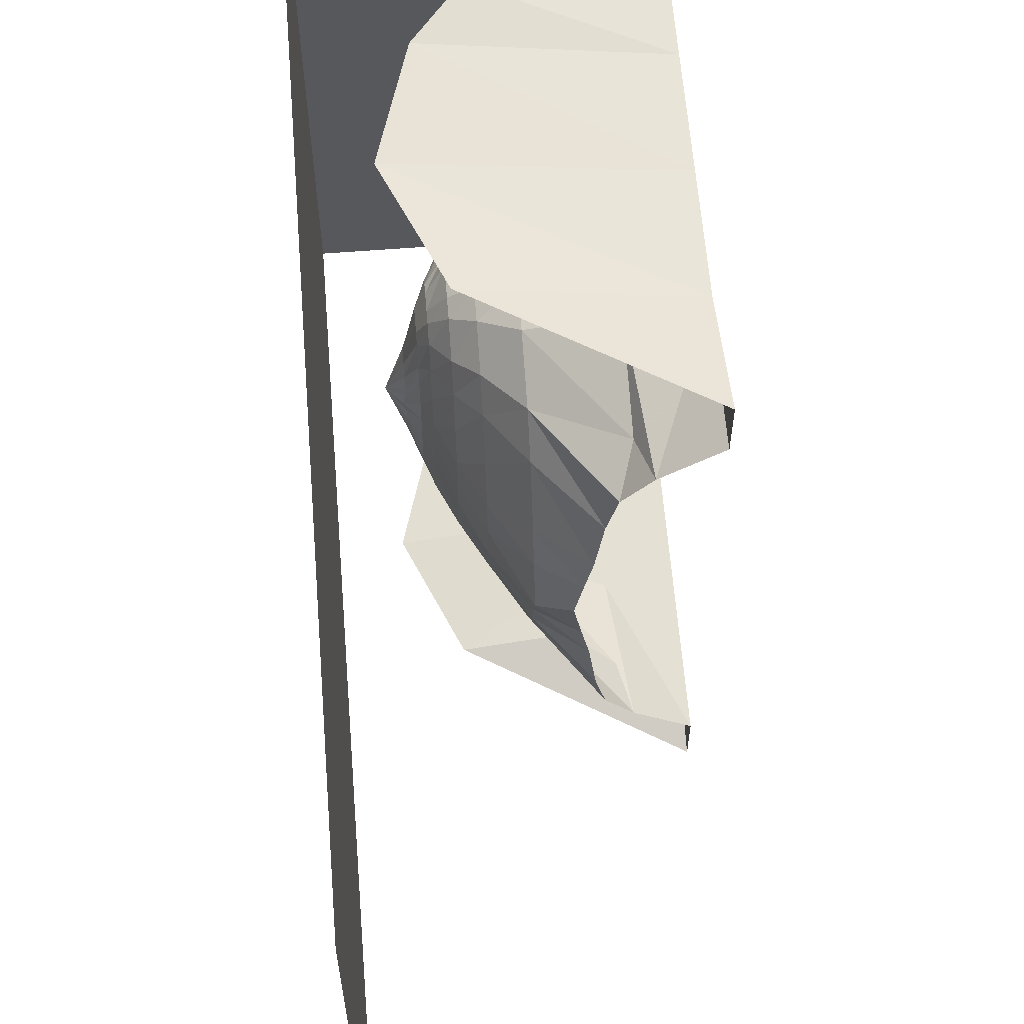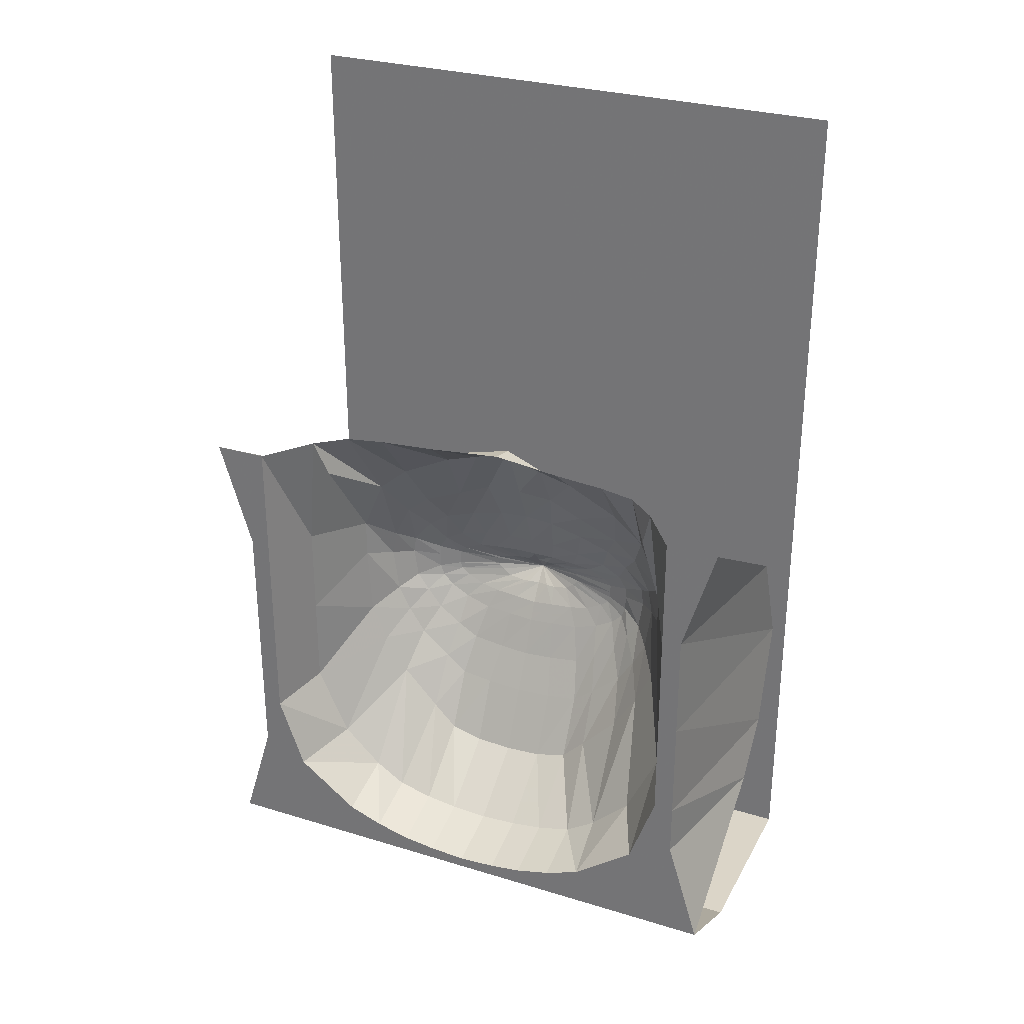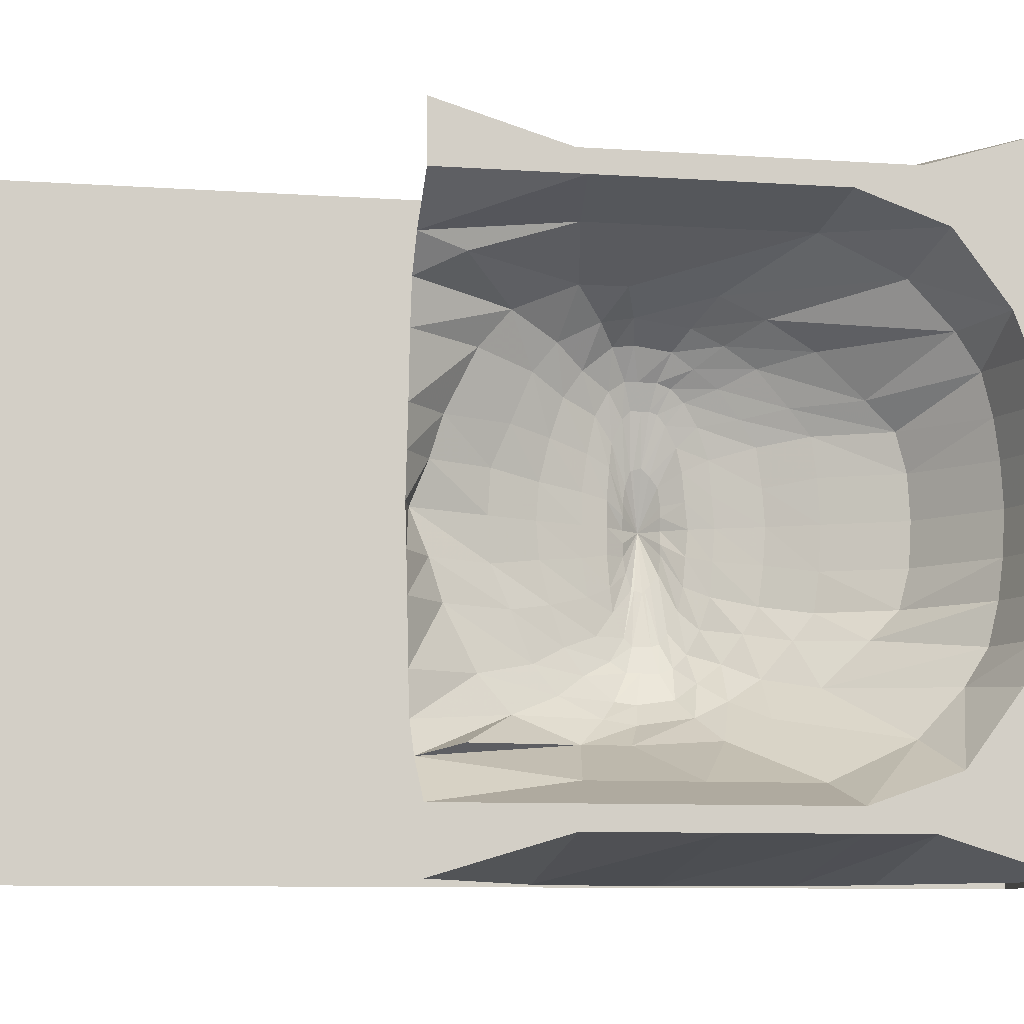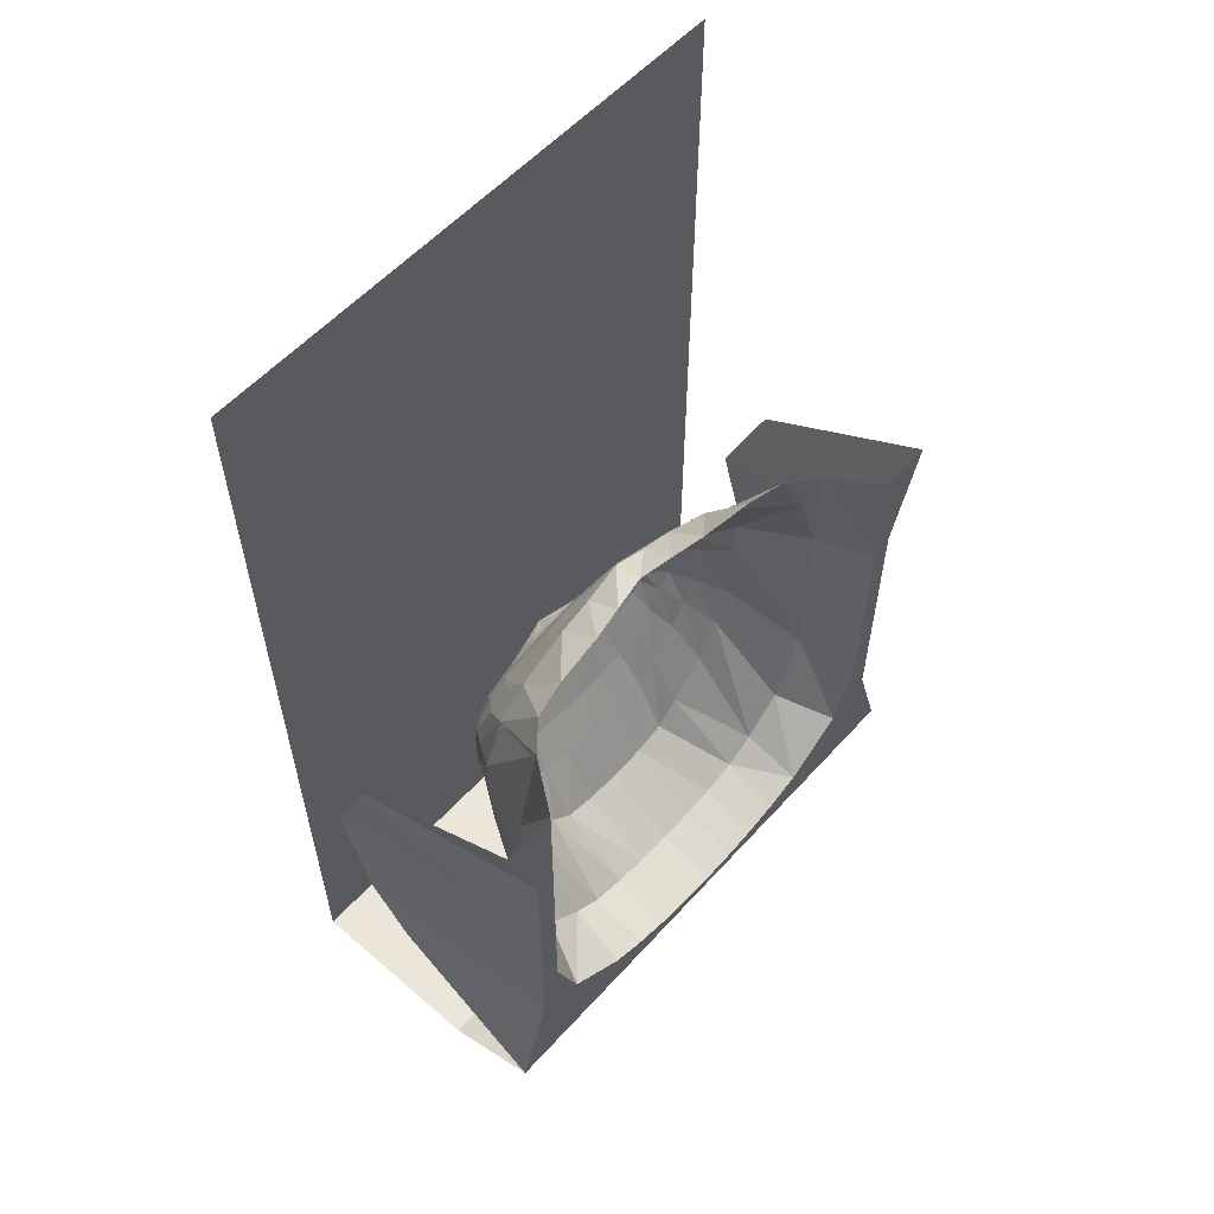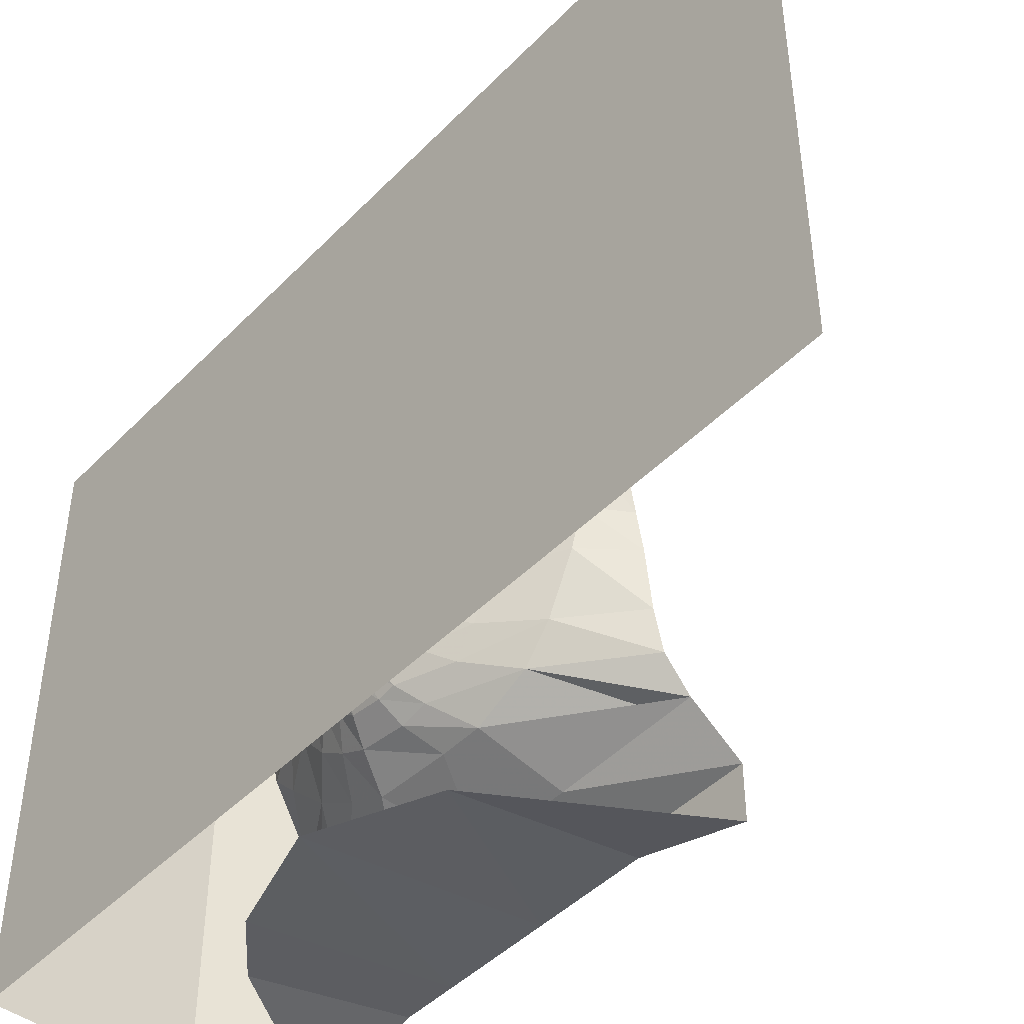
<metadata>
{"format":"obj","ext":"obj","renderer":"f3d","projection":"perspective","resolution":1024,"background":"white","views":[{"elev":61.4,"azim":175.4,"up":"+Z"},{"elev":29.6,"azim":-65.9,"up":"+Y"},{"elev":-9.0,"azim":-100.3,"up":"+Z"},{"elev":57.3,"azim":-138.3,"up":"+Y"},{"elev":-45.3,"azim":139.2,"up":"+Z"}]}
</metadata>
<code>
v 0.3047 -0.7734 1
v 0.1406 -0.3906 1
v -0.5 -0.3906 0.8828
v -0.5 -0.7734 0.8828
v 0.1953 -1.141 1
v -0.5 -1.141 0.8828
v 0.04688 -1.328 1
v -0.5 -1.328 0.8828
v -0.5 -1.711 1
v -0.5 -1.406 0.7188
v -0.5 -1.711 0.6562
v -0.1562 -1.875 1
v -0.5 -1.711 0.3125
v -0.1562 -1.875 0
v 0.5 -1.875 1
v 0.5 -1.875 0
v 0.5 1.25 0
v 0.5 1.25 1
v -0.5 0 1
v -0.5 0 0.8828
v -0.5 0 0.8125
v -0.5 -0.4219 0.8125
v -0.5 -0.7734 0.8125
v -0.5 -1.141 0.8125
v -0.2891 -1.102 0.7422
v -0.2891 -1.352 0.625
v -0.5 -1.57 0.5
v -0.5 -1.617 0.375
v -0.5 -1.648 0.25
v -0.5 -1.664 0.1328
v -0.5 -1.711 0
v -0.5 -1.711 -0.3125
v -0.1562 -1.875 -1
v 0.5 -1.875 -1
v 0.5 1.25 -1
v -0.2891 -0.4453 0.7422
v -0.2891 -0.7734 0.7422
v -0.03906 -0.6328 0.6328
v -0.03906 -0.8906 0.6172
v -0.03906 -1.023 0.5547
v -0.2891 -1.484 0.4844
v -0.2891 -1.555 0.375
v -0.2891 -1.586 0.25
v -0.2891 -1.602 0.1328
v -0.2891 -1.609 0
v -0.5 -1.672 0
v -0.5 -1.664 -0.1328
v -0.5 -1.648 -0.25
v -0.5 -1.617 -0.375
v -0.5 -1.57 -0.5
v -0.5 -1.711 -0.6562
v -0.5 -1.711 -1
v -0.5 -1.328 -0.8828
v 0.04688 -1.328 -1
v 0.1953 -1.141 -1
v -0.5 -1.141 -0.8828
v 0.3047 -0.7734 -1
v -0.5 -0.7734 -0.8828
v 0.1406 -0.3906 -1
v -0.5 -0.3906 -0.8828
v -0.5 0 -1
v -0.5 0 -0.8828
v -0.5 -0.4219 -0.8125
v -0.5 0 -0.8125
v -0.2891 -0.4453 -0.7422
v -0.3281 0 -0.6875
v -0.03906 -0.4922 -0.6328
v -0.2891 -0.1406 -0.6484
v -0.03906 -0.3047 -0.5547
v -0.2422 0 -0.5859
v -0.03906 -0.2109 -0.4453
v -0.2109 0 -0.4531
v -0.03906 -0.1172 -0.2578
v -0.1875 0 -0.2578
v -0.03906 -0.07812 -0.1328
v -0.1641 0 -0.1328
v -0.03906 -0.02344 0
v -0.1406 0 0
v -0.03906 -0.07812 0.1328
v -0.1641 0 0.1328
v -0.03906 -0.1172 0.2578
v -0.1875 0 0.2578
v -0.03906 -0.2109 0.4453
v -0.2109 0 0.4531
v -0.03906 -0.3047 0.5547
v -0.2422 0 0.5859
v -0.2891 -0.1406 0.6484
v -0.3281 0 0.6875
v -0.03906 -0.4922 0.6328
v 0.07031 -0.5781 0.5547
v 0.07031 -0.6719 0.5703
v 0.07031 -0.8359 0.5469
v 0.07031 -0.9297 0.5
v -0.03906 -1.164 0.4688
v -0.03906 -1.305 0.3359
v -0.03906 -1.391 0.25
v -0.03906 -1.422 0.1328
v -0.03906 -1.43 0
v -0.03906 -1.422 -0.1328
v -0.2891 -1.602 -0.1328
v -0.2891 -1.586 -0.25
v -0.2891 -1.555 -0.375
v -0.2891 -1.484 -0.4844
v -0.5 -1.406 -0.7188
v -0.5 -1.141 -0.8125
v -0.5 -0.7734 -0.8125
v -0.2891 -0.7734 -0.7422
v -0.03906 -0.6328 -0.6328
v 0.07031 -0.6719 -0.5703
v 0.07031 -0.5781 -0.5547
v 0.07031 -0.4531 0.4922
v 0.1406 -0.5391 0.4297
v 0.1406 -0.625 0.5
v 0.1406 -0.6875 0.5078
v 0.1406 -0.7969 0.4922
v 0.1406 -0.8594 0.4453
v 0.07031 -1.023 0.4375
v 0.07031 -1.117 0.3281
v 0.07031 -1.18 0.25
v 0.07031 -1.195 0.1328
v 0.07031 -1.203 0
v 0.07031 -1.195 -0.1328
v -0.03906 -1.391 -0.25
v -0.03906 -1.305 -0.3359
v -0.03906 -1.164 -0.4688
v -0.2891 -1.352 -0.625
v -0.2891 -1.102 -0.7422
v -0.03906 -0.8906 -0.6172
v 0.07031 -0.8359 -0.5469
v 0.1406 -0.7969 -0.4922
v 0.1406 -0.6875 -0.5078
v 0.1406 -0.625 -0.5
v 0.07031 -0.4531 -0.4922
v 0.07031 -0.3828 -0.4062
v 0.07031 -0.3203 -0.2578
v 0.07031 -0.2656 -0.1328
v 0.07031 -0.2578 0
v 0.07031 -0.2656 0.1328
v 0.07031 -0.3203 0.2578
v 0.07031 -0.3828 0.4062
v 0.1406 -0.4844 0.3516
v 0.1953 -0.5859 0.3125
v 0.1953 -0.625 0.3828
v 0.1953 -0.6719 0.4141
v 0.1953 -0.7109 0.4141
v 0.1953 -0.7656 0.4141
v 0.1953 -0.8047 0.3984
v 0.1406 -0.9297 0.3906
v 0.1406 -0.9922 0.3047
v 0.1406 -1.039 0.2266
v 0.1406 -1.055 0.1094
v 0.1406 -1.062 0
v 0.1406 -1.055 -0.1094
v 0.07031 -1.18 -0.25
v 0.07031 -1.117 -0.3281
v 0.07031 -1.023 -0.4375
v -0.03906 -1.023 -0.5547
v 0.07031 -0.9297 -0.5
v 0.1406 -0.8594 -0.4453
v 0.1953 -0.8047 -0.3984
v 0.1953 -0.7656 -0.4141
v 0.1953 -0.7109 -0.4141
v 0.1953 -0.6719 -0.4141
v 0.1406 -0.5391 -0.4297
v 0.1406 -0.4844 -0.3516
v 0.1406 -0.4453 -0.2344
v 0.1406 -0.4141 -0.1094
v 0.1406 -0.4062 0
v 0.1406 -0.4141 0.1094
v 0.1406 -0.4453 0.2344
v 0.1953 -0.5625 0.2031
v 0.2266 -0.6328 0.1719
v 0.2266 -0.6406 0.2422
v 0.2266 -0.6719 0.3125
v 0.2266 -0.6953 0.3359
v 0.2266 -0.7266 0.3359
v 0.2266 -0.75 0.3359
v 0.2266 -0.7734 0.3281
v 0.1953 -0.8438 0.3594
v 0.1953 -0.8828 0.2891
v 0.1953 -0.9141 0.1953
v 0.1953 -0.9219 0.09375
v 0.1953 -0.9297 0
v 0.1953 -0.9219 -0.09375
v 0.1406 -1.039 -0.2266
v 0.1406 -0.9922 -0.3047
v 0.1406 -0.9297 -0.3906
v 0.1953 -0.5469 0.09375
v 0.2266 -0.625 0.07812
v 0.2656 -0.6797 0.03906
v 0.2656 -0.6797 0.07812
v 0.2656 -0.6875 0.125
v 0.2656 -0.7031 0.1719
v 0.2656 -0.7109 0.1719
v 0.2656 -0.7344 0.1797
v 0.2656 -0.7422 0.1719
v 0.2266 -0.7969 0.2969
v 0.2266 -0.8281 0.2344
v 0.2266 -0.8438 0.1641
v 0.2266 -0.8516 0.07812
v 0.2266 -0.8594 0
v 0.2266 -0.8516 -0.07812
v 0.1953 -0.9141 -0.1953
v 0.1953 -0.8828 -0.2891
v 0.1953 -0.8438 -0.3594
v 0.1953 -0.5469 0
v 0.2266 -0.625 0
v 0.2734 -0.6797 0
v 0.3203 -0.7344 0
v 0.2656 -0.7578 0.1562
v 0.2656 -0.7812 0.125
v 0.2656 -0.7891 0.07031
v 0.2656 -0.7891 0.03906
v 0.2734 -0.7891 0
v 0.2656 -0.7891 -0.03906
v 0.2266 -0.8438 -0.1641
v 0.2266 -0.8281 -0.2344
v 0.2266 -0.7969 -0.2969
v 0.2656 -0.7891 -0.07031
v 0.2656 -0.7812 -0.125
v 0.2656 -0.7578 -0.1562
v 0.2266 -0.7734 -0.3281
v 0.2266 -0.75 -0.3359
v 0.2266 -0.7266 -0.3359
v 0.2266 -0.6953 -0.3359
v 0.1953 -0.625 -0.3828
v 0.1953 -0.5859 -0.3125
v 0.1953 -0.5625 -0.2031
v 0.1953 -0.5469 -0.09375
v 0.2266 -0.625 -0.07812
v 0.2656 -0.6797 -0.03906
v 0.2656 -0.6797 -0.07812
v 0.2656 -0.6875 -0.125
v 0.2656 -0.7031 -0.1719
v 0.2656 -0.7109 -0.1719
v 0.2656 -0.7344 -0.1797
v 0.2656 -0.7422 -0.1719
v 0.2266 -0.6719 -0.3125
v 0.2266 -0.6406 -0.2422
v 0.2266 -0.6328 -0.1719
f 1 2 3
f 1 3 4
f 1 4 5
f 5 4 6
f 5 6 7
f 7 6 8
f 7 8 9
f 9 8 10
f 9 10 11
f 9 11 12
f 12 11 13
f 12 13 14
f 12 14 15
f 15 14 16
f 2 19 3
f 3 19 20
f 3 20 21
f 3 21 22
f 3 22 4
f 4 22 23
f 4 23 6
f 6 23 24
f 6 24 8
f 8 24 10
f 10 27 11
f 11 27 28
f 11 28 13
f 13 28 29
f 13 29 30
f 13 30 31
f 13 31 14
f 14 31 32
f 14 32 33
f 14 33 16
f 16 33 34
f 30 46 31
f 31 46 47
f 31 47 48
f 31 48 32
f 32 48 49
f 32 49 50
f 32 50 51
f 32 51 33
f 33 51 52
f 52 51 53
f 52 53 54
f 54 53 55
f 55 53 56
f 55 56 57
f 57 56 58
f 57 58 59
f 59 58 60
f 59 60 61
f 61 60 62
f 62 60 63
f 62 63 64
f 50 104 51
f 51 104 53
f 53 104 56
f 56 104 105
f 56 105 58
f 58 105 106
f 58 106 60
f 60 106 63
f 15 16 17
f 15 17 18
f 16 34 35
f 16 35 17
f 10 24 25
f 10 25 26
f 10 26 27
f 23 22 36
f 23 36 37
f 23 37 24
f 24 37 25
f 26 41 27
f 27 41 42
f 27 42 28
f 28 42 43
f 28 43 29
f 29 43 44
f 29 44 30
f 30 44 45
f 30 45 46
f 64 63 65
f 64 65 66
f 88 36 22
f 88 22 21
f 45 100 46
f 46 100 47
f 47 100 101
f 47 101 48
f 48 101 102
f 48 102 49
f 49 102 103
f 49 103 50
f 50 103 104
f 63 106 107
f 63 107 65
f 103 126 104
f 104 126 105
f 105 126 127
f 105 127 106
f 106 127 107
f 25 37 38
f 25 38 39
f 25 39 26
f 26 39 40
f 26 40 41
f 66 65 67
f 66 67 68
f 66 68 69
f 66 69 70
f 70 69 71
f 70 71 72
f 72 71 73
f 72 73 74
f 74 73 75
f 74 75 76
f 76 75 77
f 76 77 78
f 78 77 79
f 78 79 80
f 80 79 81
f 80 81 82
f 82 81 83
f 82 83 84
f 84 83 85
f 84 85 86
f 86 85 87
f 86 87 88
f 88 87 36
f 37 36 89
f 37 89 38
f 40 94 41
f 41 94 95
f 41 95 42
f 42 95 96
f 42 96 43
f 43 96 97
f 43 97 44
f 44 97 98
f 44 98 45
f 45 98 99
f 45 99 100
f 65 107 108
f 65 108 67
f 67 69 68
f 36 87 89
f 89 87 85
f 99 123 100
f 100 123 101
f 101 123 124
f 101 124 102
f 102 124 125
f 102 125 103
f 103 125 126
f 107 127 128
f 107 128 108
f 125 157 126
f 126 157 127
f 127 157 128
f 38 89 90
f 38 90 91
f 38 91 39
f 39 91 92
f 39 92 40
f 40 92 93
f 40 93 94
f 67 108 109
f 67 109 110
f 67 110 69
f 89 85 111
f 89 111 90
f 93 117 94
f 94 117 95
f 95 117 118
f 95 118 96
f 96 118 119
f 96 119 97
f 97 119 120
f 97 120 98
f 98 120 121
f 98 121 99
f 99 121 122
f 99 122 123
f 108 128 129
f 108 129 109
f 110 133 69
f 69 133 71
f 71 133 134
f 71 134 73
f 73 134 135
f 73 135 75
f 75 135 136
f 75 136 77
f 77 136 137
f 77 137 79
f 79 137 138
f 79 138 81
f 81 138 139
f 81 139 83
f 83 139 140
f 83 140 85
f 85 140 111
f 122 154 123
f 123 154 124
f 124 154 155
f 124 155 125
f 125 155 156
f 125 156 157
f 128 157 158
f 128 158 129
f 156 158 157
f 90 111 112
f 90 112 113
f 90 113 91
f 91 113 114
f 91 114 92
f 92 114 115
f 92 115 93
f 93 115 116
f 93 116 117
f 109 129 130
f 109 130 131
f 109 131 110
f 110 131 132
f 110 132 133
f 111 140 141
f 111 141 112
f 116 148 117
f 117 148 118
f 118 148 149
f 118 149 119
f 119 149 150
f 119 150 120
f 120 150 151
f 120 151 121
f 121 151 152
f 121 152 122
f 122 152 153
f 122 153 154
f 129 158 159
f 129 159 130
f 132 164 133
f 133 164 134
f 134 164 165
f 134 165 135
f 135 165 166
f 135 166 136
f 136 166 167
f 136 167 137
f 137 167 168
f 137 168 138
f 138 168 169
f 138 169 139
f 139 169 170
f 139 170 140
f 140 170 141
f 153 185 154
f 154 185 155
f 155 185 186
f 155 186 156
f 156 186 187
f 156 187 158
f 187 159 158
f 112 141 142
f 112 142 143
f 112 143 113
f 113 143 144
f 113 144 114
f 114 144 145
f 114 145 115
f 115 145 146
f 115 146 116
f 116 146 147
f 116 147 148
f 130 159 160
f 130 160 161
f 130 161 131
f 131 161 162
f 131 162 132
f 132 162 163
f 132 163 164
f 141 170 171
f 141 171 142
f 147 179 148
f 148 179 149
f 149 179 180
f 149 180 150
f 150 180 181
f 150 181 151
f 151 181 182
f 151 182 152
f 152 182 183
f 152 183 153
f 153 183 184
f 153 184 185
f 170 169 188
f 170 188 171
f 184 203 185
f 185 203 186
f 186 203 204
f 186 204 187
f 187 204 205
f 187 205 159
f 169 168 206
f 169 206 188
f 205 160 159
f 163 226 164
f 164 226 165
f 165 226 227
f 165 227 166
f 166 227 228
f 166 228 167
f 167 228 229
f 167 229 168
f 168 229 206
f 142 171 172
f 142 172 173
f 142 173 143
f 143 173 174
f 143 174 144
f 144 174 175
f 144 175 145
f 145 175 176
f 145 176 146
f 146 176 177
f 146 177 147
f 147 177 178
f 147 178 179
f 171 188 189
f 171 189 172
f 178 197 179
f 179 197 180
f 180 197 198
f 180 198 181
f 181 198 199
f 181 199 182
f 182 199 200
f 182 200 183
f 183 200 201
f 183 201 184
f 184 201 202
f 184 202 203
f 188 206 207
f 188 207 189
f 202 216 203
f 203 216 204
f 204 216 217
f 204 217 205
f 205 217 218
f 205 218 160
f 218 222 160
f 160 222 161
f 161 222 223
f 161 223 162
f 162 223 224
f 162 224 163
f 163 224 225
f 163 225 226
f 206 229 230
f 206 230 207
f 238 239 227
f 238 227 226
f 238 226 225
f 239 240 228
f 239 228 227
f 240 230 229
f 240 229 228
f 172 189 190
f 172 190 191
f 172 191 173
f 173 191 192
f 173 192 174
f 174 192 193
f 174 193 175
f 175 193 194
f 175 194 176
f 176 194 195
f 176 195 177
f 177 195 178
f 178 195 196
f 178 196 197
f 189 207 208
f 189 208 190
f 190 208 209
f 190 209 191
f 191 209 192
f 192 209 193
f 193 209 194
f 194 209 195
f 195 209 196
f 196 209 210
f 196 210 197
f 197 210 198
f 198 210 211
f 198 211 199
f 199 211 212
f 199 212 200
f 200 212 213
f 200 213 201
f 201 213 214
f 201 214 202
f 202 214 215
f 202 215 216
f 210 209 211
f 211 209 212
f 212 209 213
f 213 209 214
f 214 209 215
f 215 209 219
f 215 219 216
f 216 219 217
f 217 219 220
f 217 220 218
f 218 220 221
f 218 221 222
f 207 230 231
f 207 231 208
f 208 231 209
f 209 231 232
f 209 232 233
f 209 233 234
f 209 234 235
f 209 235 236
f 209 236 237
f 209 237 221
f 209 221 220
f 209 220 219
f 238 225 235
f 238 235 234
f 238 234 239
f 239 234 233
f 239 233 240
f 236 235 225
f 236 225 224
f 236 224 223
f 236 223 237
f 237 223 222
f 237 222 221
f 233 232 240
f 240 232 230
f 230 232 231

</code>
